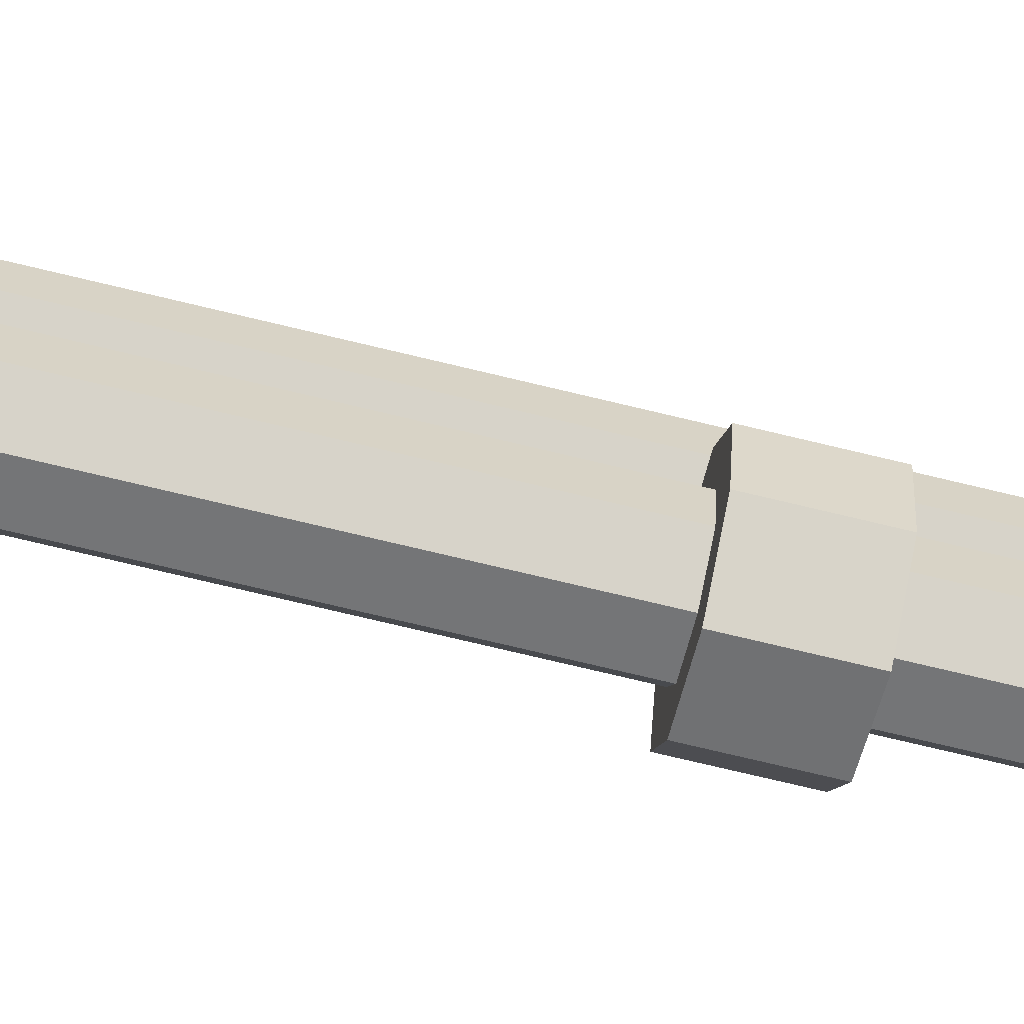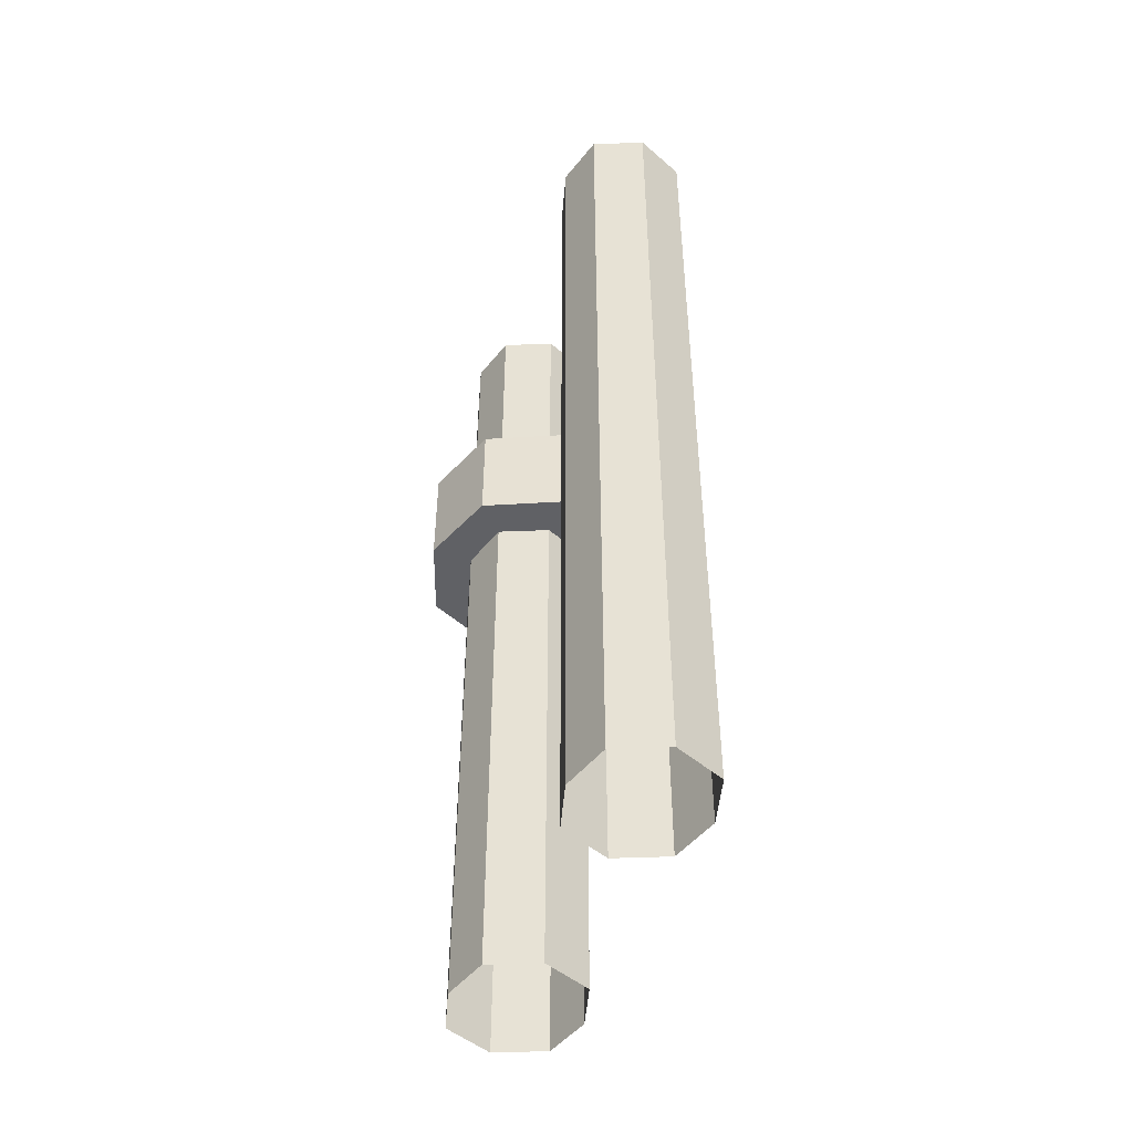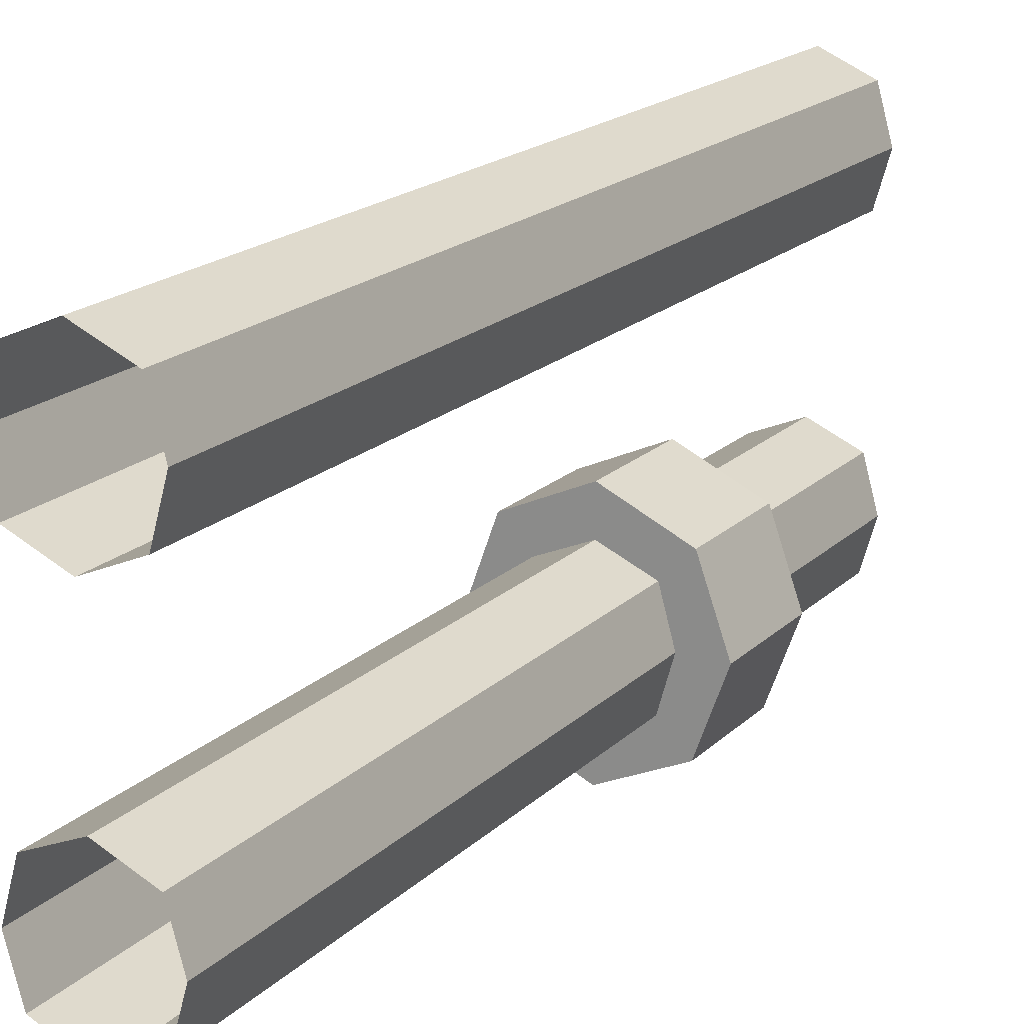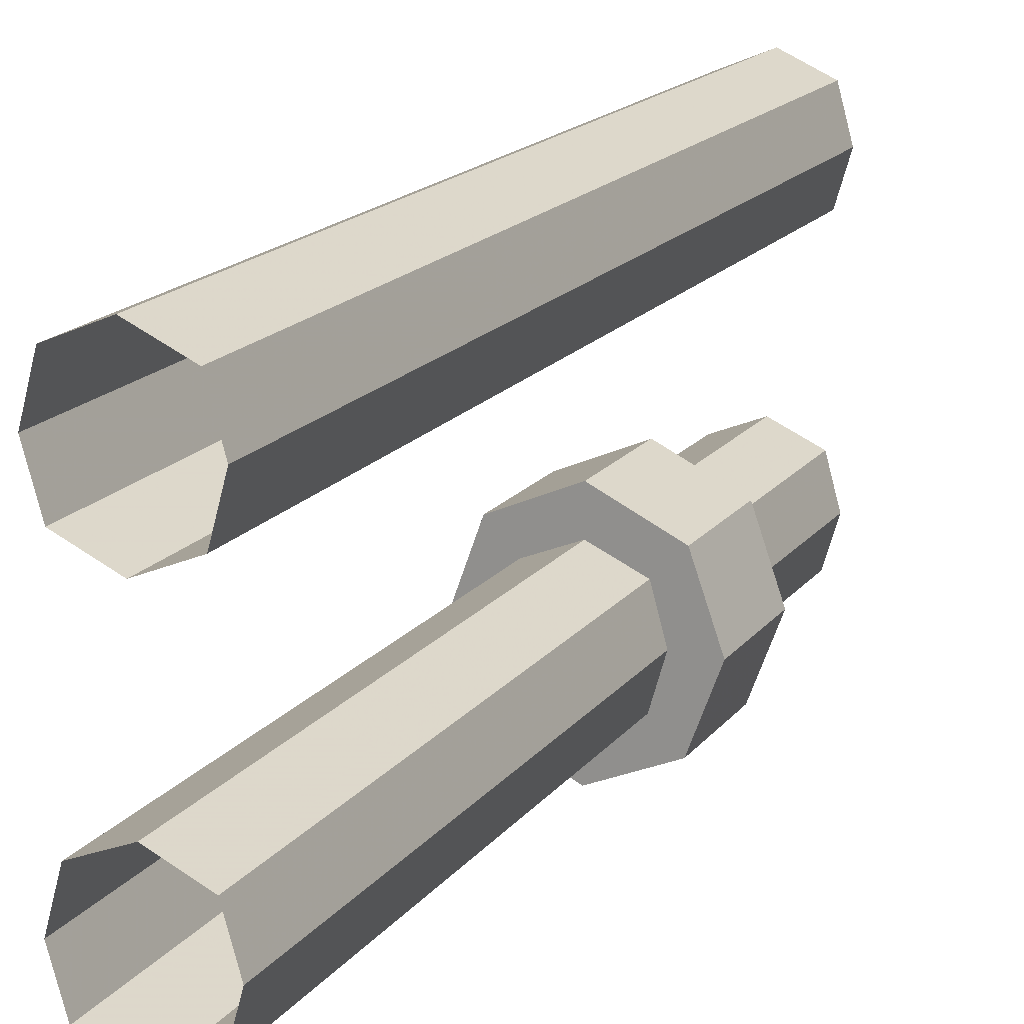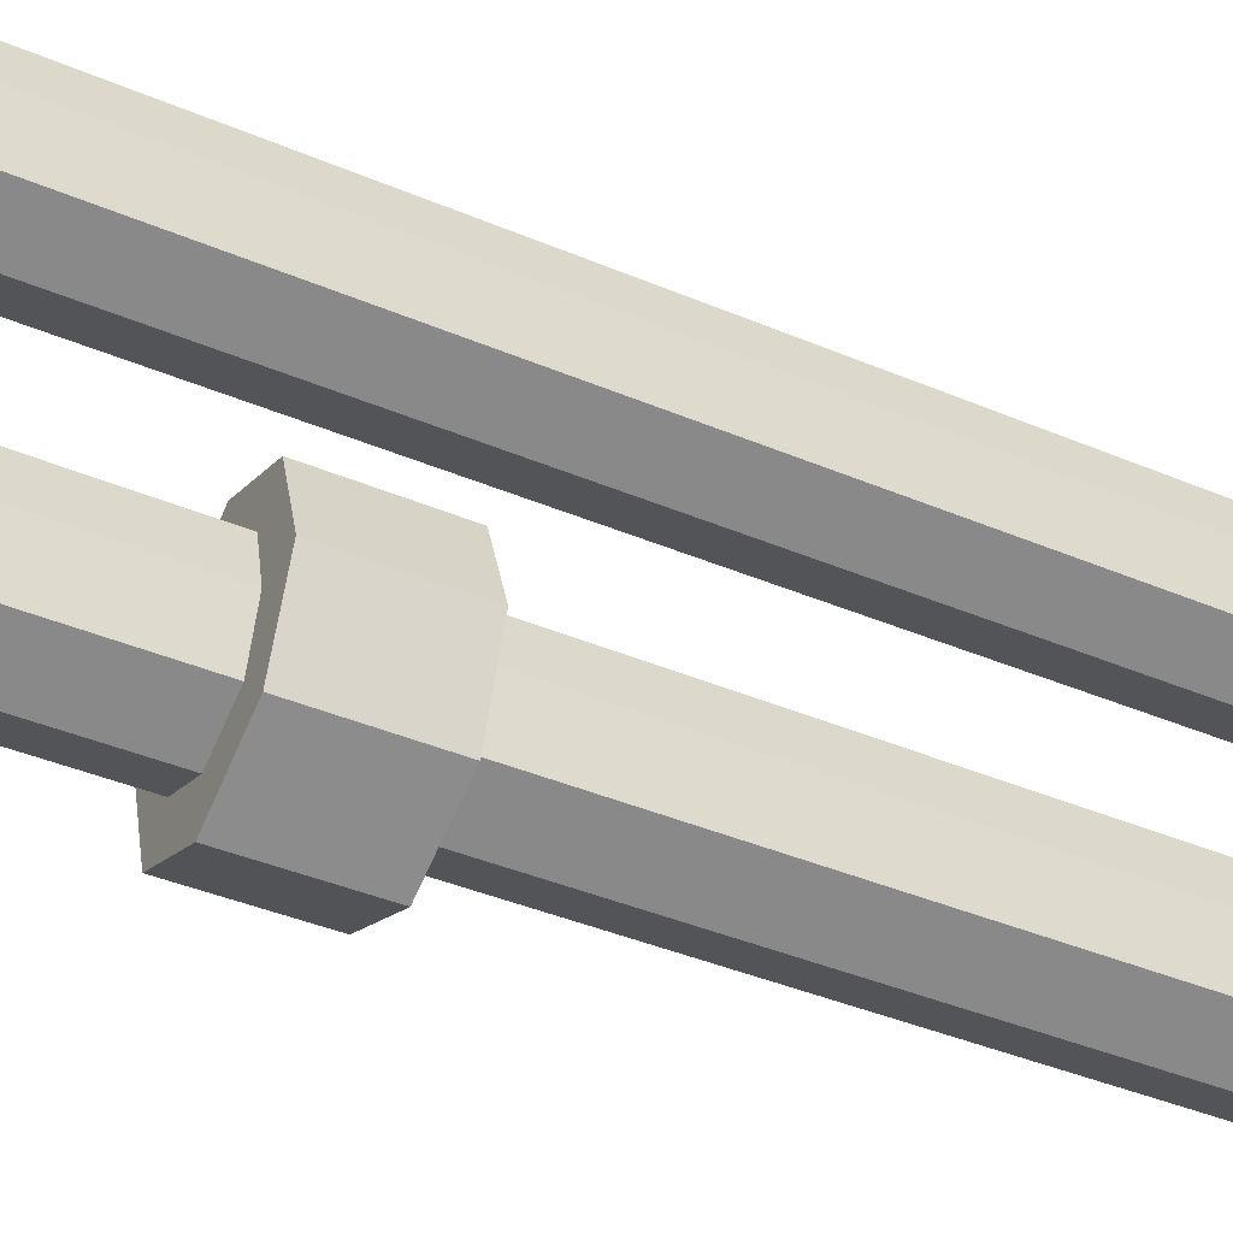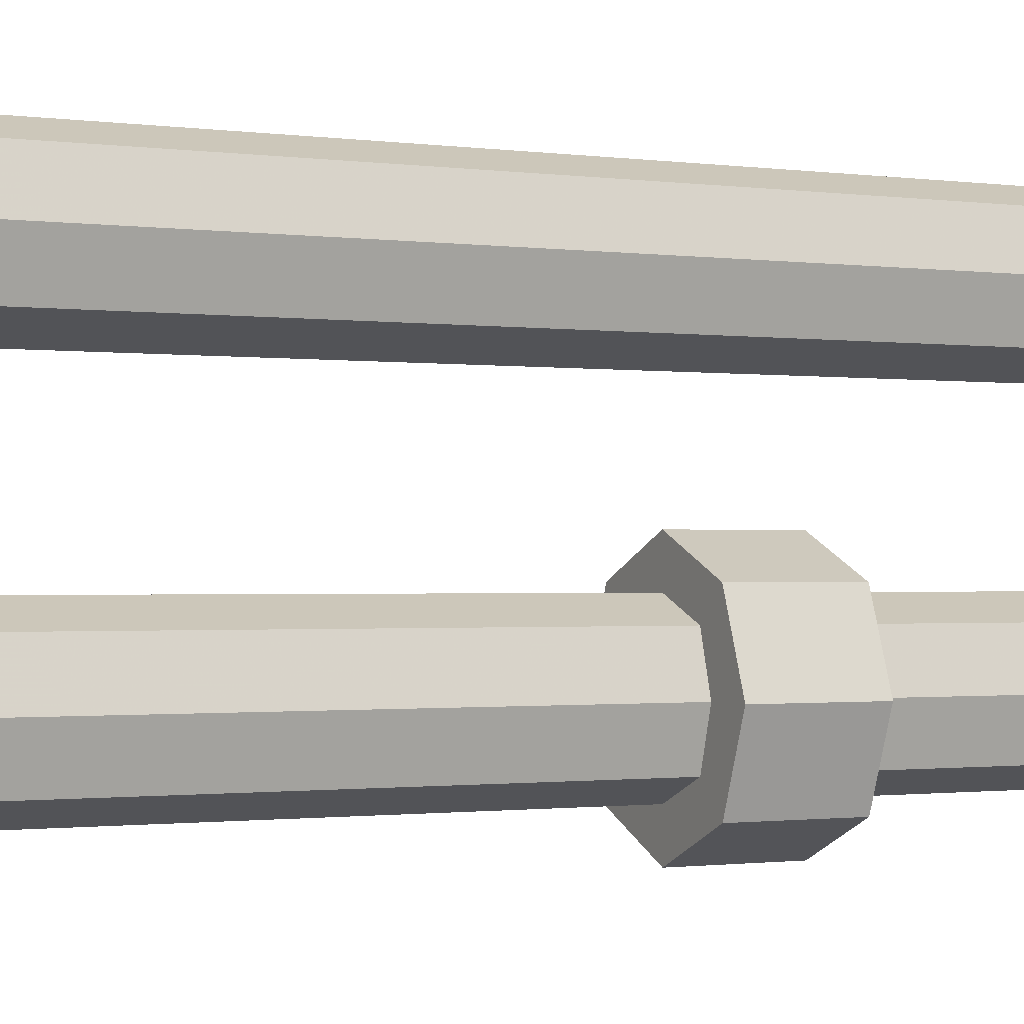
<metadata>
{"format":"obj","ext":"obj","renderer":"f3d","projection":"perspective","resolution":1024,"background":"white","views":[{"elev":-79.8,"azim":-103.2,"up":"+Y"},{"elev":-48.0,"azim":159.3,"up":"+Z"},{"elev":18.6,"azim":-149.6,"up":"+Y"},{"elev":18.0,"azim":-153.8,"up":"+Y"},{"elev":-41.9,"azim":63.2,"up":"+Y"},{"elev":-1.1,"azim":-117.1,"up":"+Y"}]}
</metadata>
<code>
v -0.1094 -1.094 0.125
v -0.1094 -1.094 0.25
v -0.02344 -1.133 0.25
v -0.02344 -1.133 0.125
v -0.05469 -1.164 0.125
v -0.1094 -1.141 0.125
v -0.1953 -1.133 0.125
v -0.1953 -1.133 0.25
v -0.1641 -1.164 0.25
v -0.1094 -1.141 0.25
v -0.05469 -1.164 0.25
v 0.007812 -1.219 0.25
v 0.007812 -1.219 0.125
v -0.03906 -1.219 0.125
v -0.05469 -1.164 -0.5
v -0.1094 -1.141 -0.5
v -0.1641 -1.164 -0.5
v -0.1641 -1.164 0.125
v -0.2266 -1.219 0.125
v -0.2266 -1.219 0.25
v -0.1797 -1.219 0.25
v -0.1641 -1.164 0.5
v -0.1094 -1.141 0.5
v -0.05469 -1.164 0.5
v -0.03906 -1.219 0.5
v -0.03906 -1.219 0.25
v -0.02344 -1.305 0.25
v -0.02344 -1.305 0.125
v -0.05469 -1.273 0.125
v -0.03906 -1.219 -0.5
v -0.1094 -1.344 0.25
v -0.1094 -1.344 0.125
v -0.1094 -1.297 0.125
v -0.05469 -1.273 -0.5
v -0.1953 -1.305 0.25
v -0.1953 -1.305 0.125
v -0.1641 -1.273 0.125
v -0.1094 -1.297 -0.5
v -0.1797 -1.219 0.125
v -0.1641 -1.273 -0.5
v -0.1797 -1.219 -0.5
v -0.05469 -1.273 0.5
v -0.05469 -1.273 0.25
v -0.1094 -1.297 0.25
v -0.1641 -1.273 0.25
v -0.1797 -1.219 0.5
v -0.1094 -1.297 0.5
v -0.1641 -1.273 0.5
v -0.1094 -0.8203 -0.5
v -0.1094 -0.8203 0.5
v -0.05469 -0.8438 0.5
v -0.05469 -0.8438 -0.5
v -0.03906 -0.8984 0.5
v -0.03906 -0.8984 -0.5
v -0.05469 -0.9531 0.5
v -0.05469 -0.9531 -0.5
v -0.1094 -0.9766 0.5
v -0.1094 -0.9766 -0.5
v -0.1641 -0.9531 0.5
v -0.1641 -0.9531 -0.5
v -0.1797 -0.8984 0.5
v -0.1797 -0.8984 -0.5
v -0.1641 -0.8438 0.5
v -0.1641 -0.8438 -0.5
f 1 2 3
f 1 3 4
f 1 7 2
f 2 7 8
f 5 15 16
f 5 16 6
f 6 16 17
f 6 17 18
f 9 22 23
f 9 23 10
f 10 23 24
f 10 24 11
f 49 50 51
f 49 51 52
f 64 63 50
f 64 50 49
f 1 4 5
f 1 5 6
f 1 6 7
f 2 8 9
f 2 9 10
f 2 10 3
f 3 10 11
f 3 11 12
f 4 13 14
f 4 14 5
f 6 18 7
f 7 18 19
f 8 20 21
f 8 21 9
f 11 26 12
f 12 26 27
f 13 28 29
f 13 29 14
f 28 32 33
f 28 33 29
f 32 36 37
f 32 37 33
f 36 19 39
f 36 39 37
f 19 18 39
f 26 43 27
f 27 43 31
f 31 43 44
f 31 44 35
f 35 44 45
f 35 45 20
f 20 45 21
f 3 12 4
f 4 12 13
f 5 14 15
f 7 19 8
f 8 19 20
f 9 21 22
f 11 24 25
f 11 25 26
f 14 30 15
f 41 39 18
f 41 18 17
f 21 46 22
f 52 51 53
f 52 53 54
f 62 61 63
f 62 63 64
f 12 27 13
f 13 27 28
f 14 29 30
f 29 34 30
f 36 35 20
f 36 20 19
f 37 39 40
f 40 39 41
f 26 25 42
f 26 42 43
f 21 45 46
f 45 48 46
f 54 53 55
f 54 55 56
f 60 59 61
f 60 61 62
f 28 27 31
f 28 31 32
f 29 33 34
f 32 31 35
f 32 35 36
f 33 37 38
f 33 38 34
f 37 40 38
f 43 42 47
f 43 47 44
f 44 47 48
f 44 48 45
f 56 55 57
f 56 57 58
f 58 57 59
f 58 59 60

</code>
